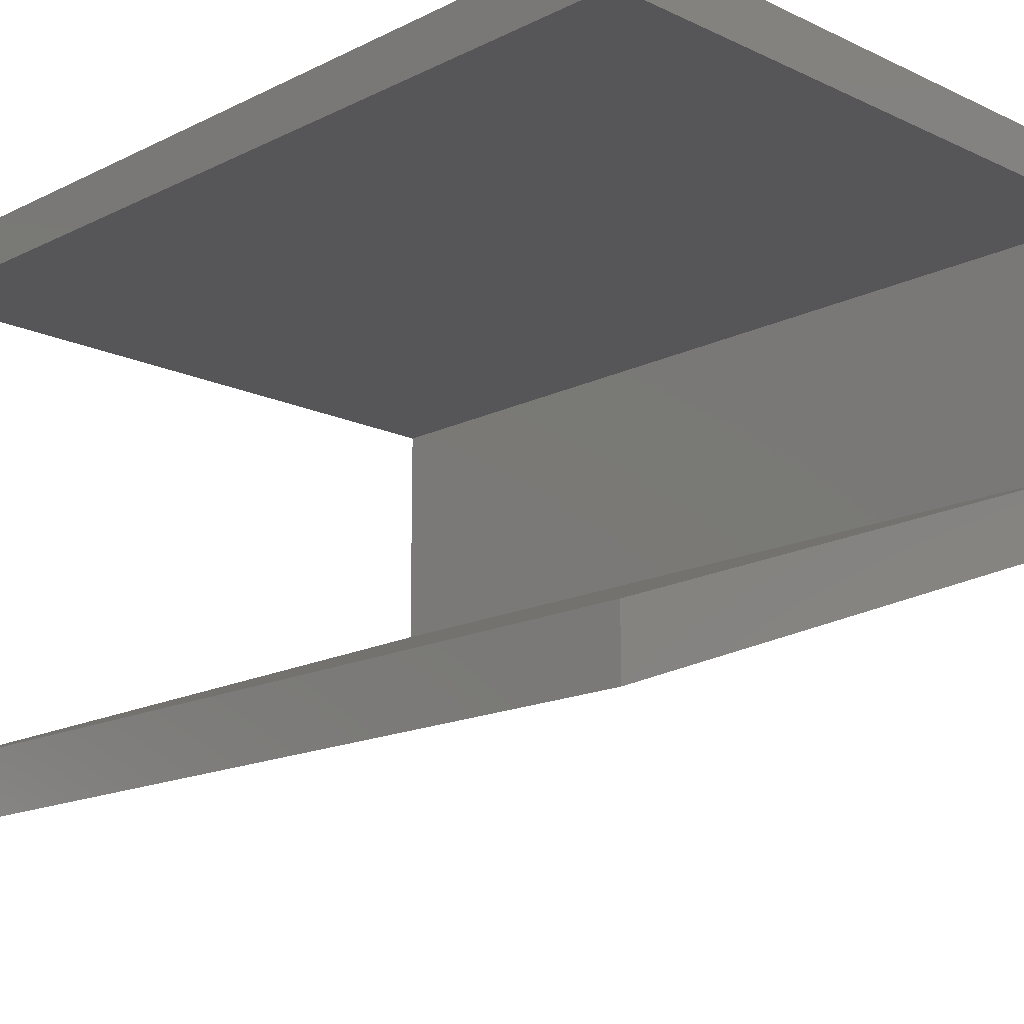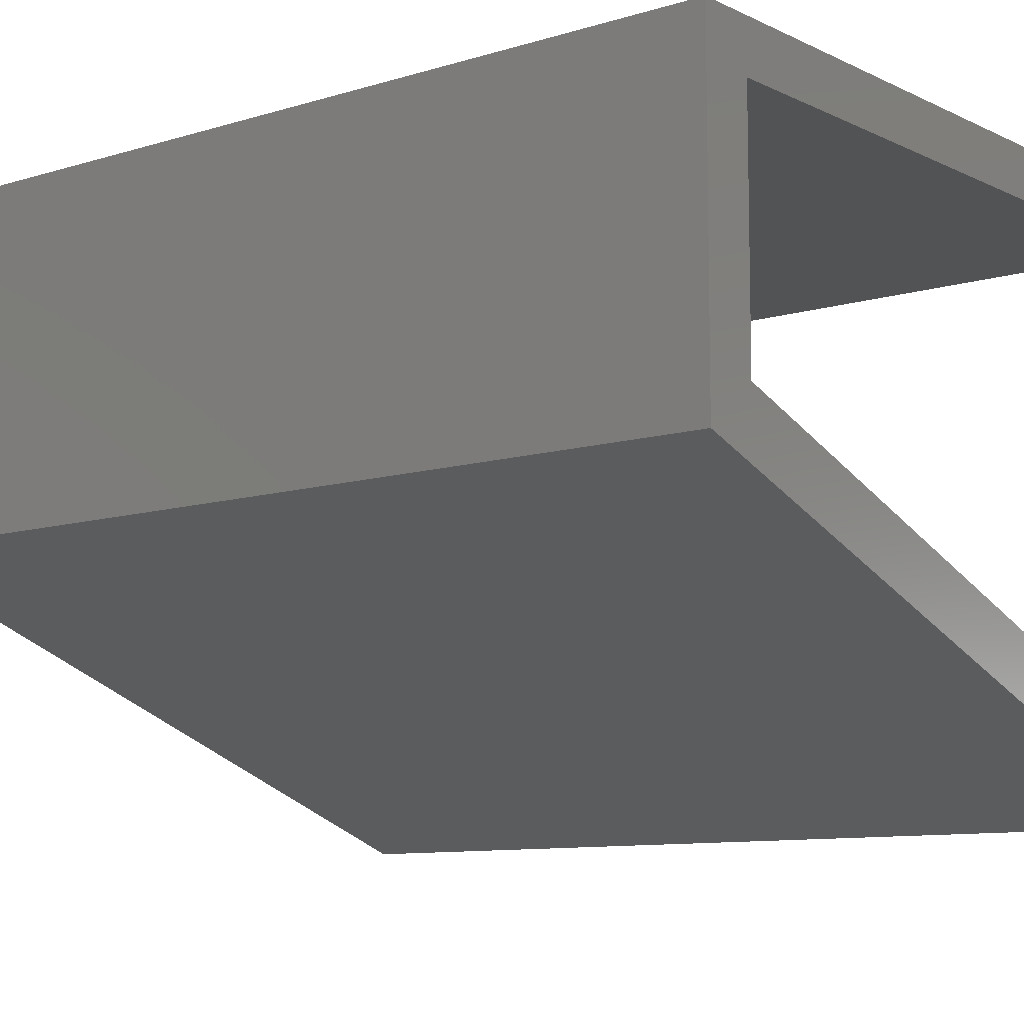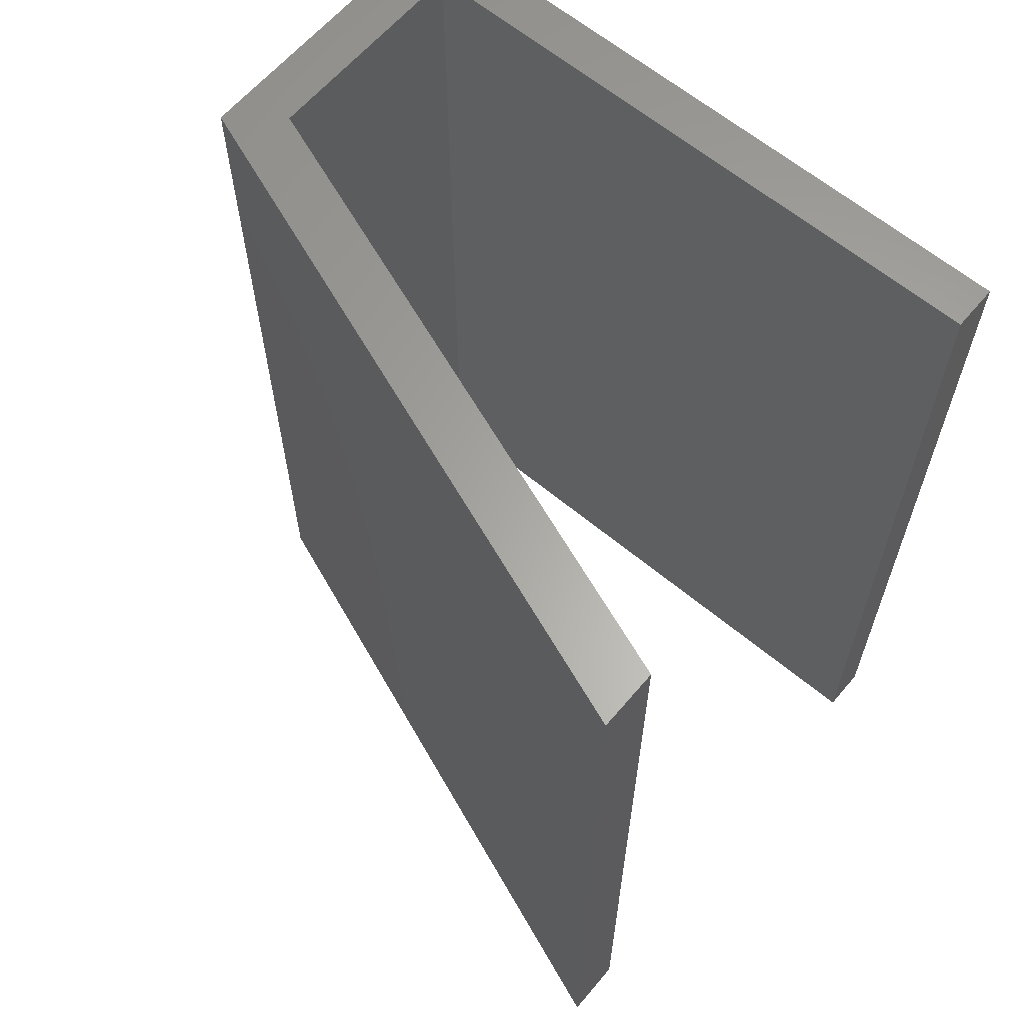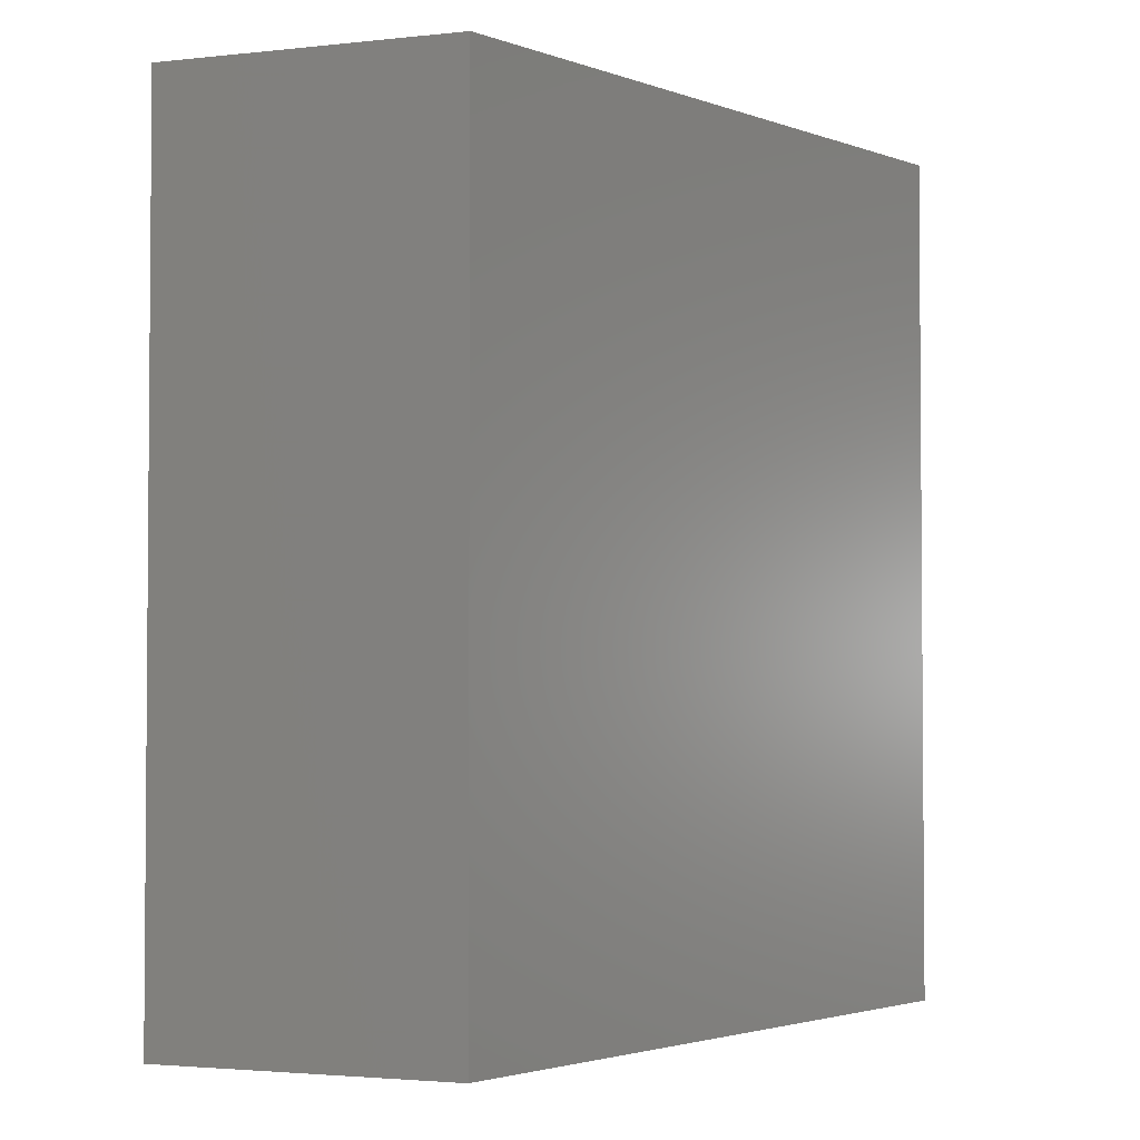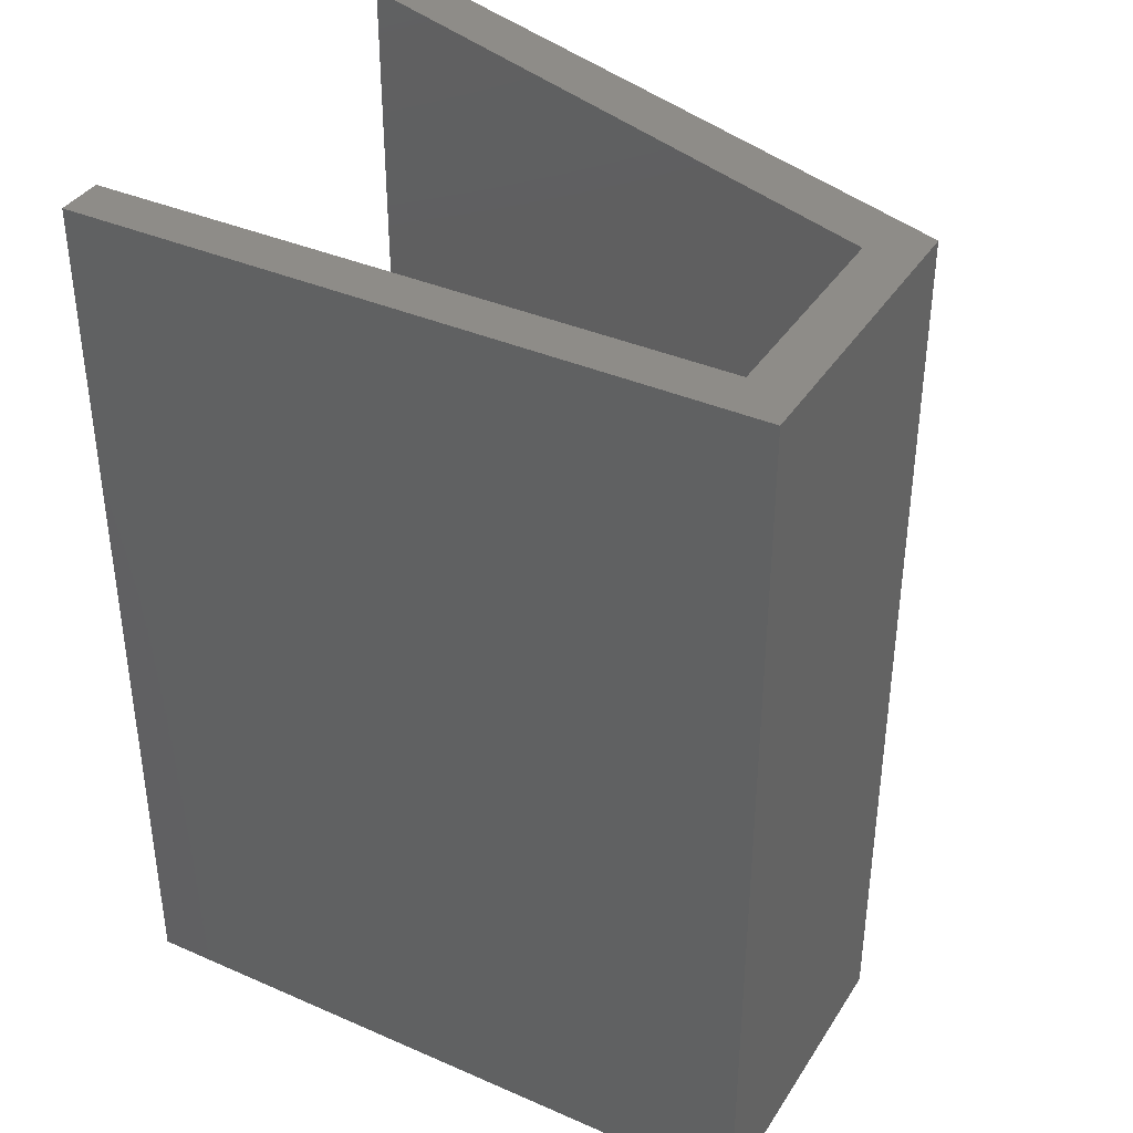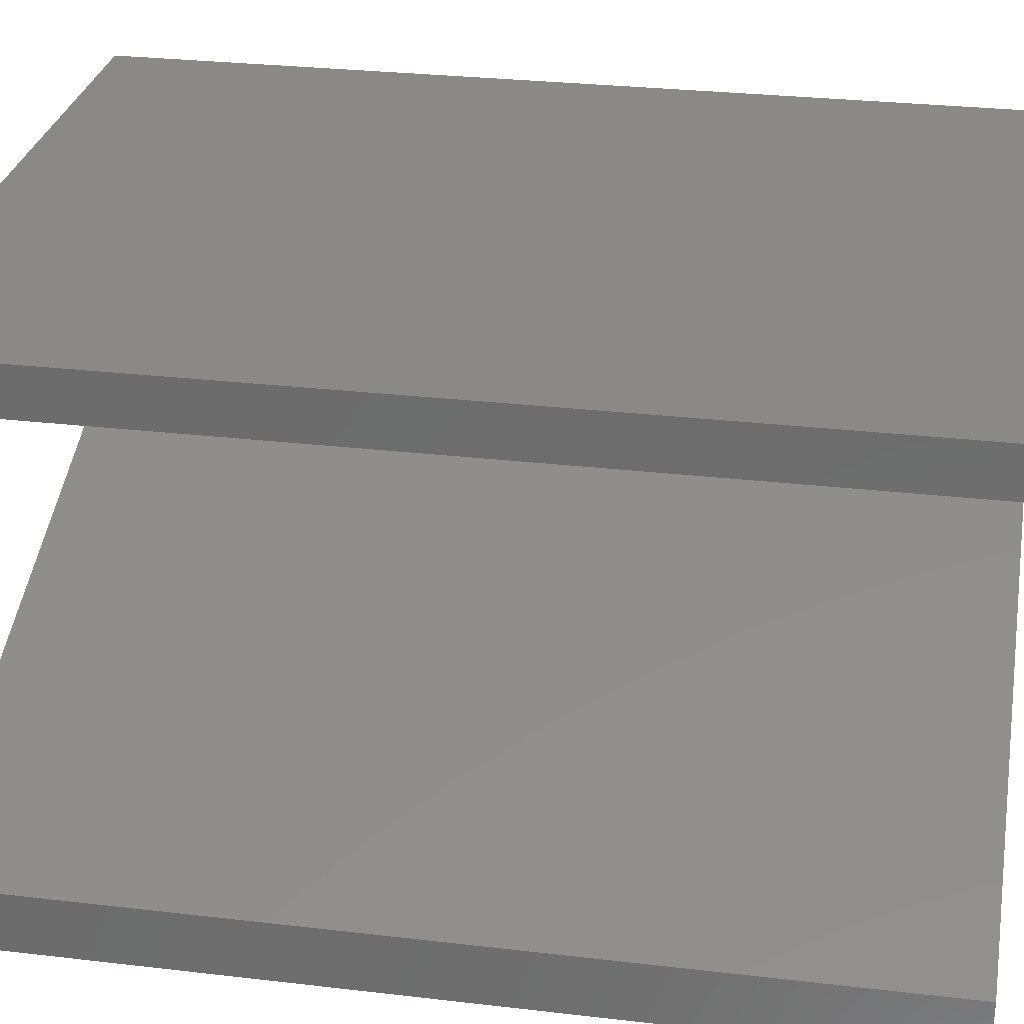
<metadata>
{"format":"stl","ext":"stl","renderer":"f3d","projection":"perspective","resolution":1024,"background":"white","views":[{"elev":-15.9,"azim":-44.3,"up":"+Z"},{"elev":-9.5,"azim":129.0,"up":"+Z"},{"elev":62.7,"azim":-139.8,"up":"+Y"},{"elev":-2.7,"azim":110.2,"up":"+Y"},{"elev":37.8,"azim":29.0,"up":"+Y"},{"elev":28.9,"azim":-80.1,"up":"+Z"}]}
</metadata>
<code>
# stl→obj: 16 verts, 28 faces
v 0.3424 -9.989e-10 -0.001884
v 0.365 -1.077e-09 0.019
v 0.06468 -5.379e-10 0.019
v 0.365 0.4 0.019
v 0.06468 -5.004e-10 -0.001884
v 0.06468 0.4 0.019
v 0.365 -8.28e-10 -0.1197
v 0.365 0.4 -0.1197
v 0.06468 -1.401e-10 -0.2026
v 0.06468 -9.2e-11 -0.2294
v 0.06468 0.4 -0.2294
v 0.3424 -8.207e-10 -0.1012
v 0.06468 0.4 -0.2026
v 0.3424 0.4 -0.1012
v 0.3424 0.4 -0.001884
v 0.06468 0.4 -0.001884
f 1 2 3
f 4 3 2
f 5 1 3
f 6 5 3
f 4 6 3
f 1 7 2
f 8 2 7
f 4 2 8
f 9 10 7
f 11 7 10
f 12 9 7
f 1 12 7
f 8 7 11
f 13 10 9
f 11 10 13
f 14 9 12
f 13 9 14
f 15 12 1
f 14 12 15
f 16 1 5
f 15 1 16
f 16 5 6
f 4 16 6
f 4 15 16
f 4 14 15
f 11 13 14
f 8 11 14
f 4 8 14

</code>
